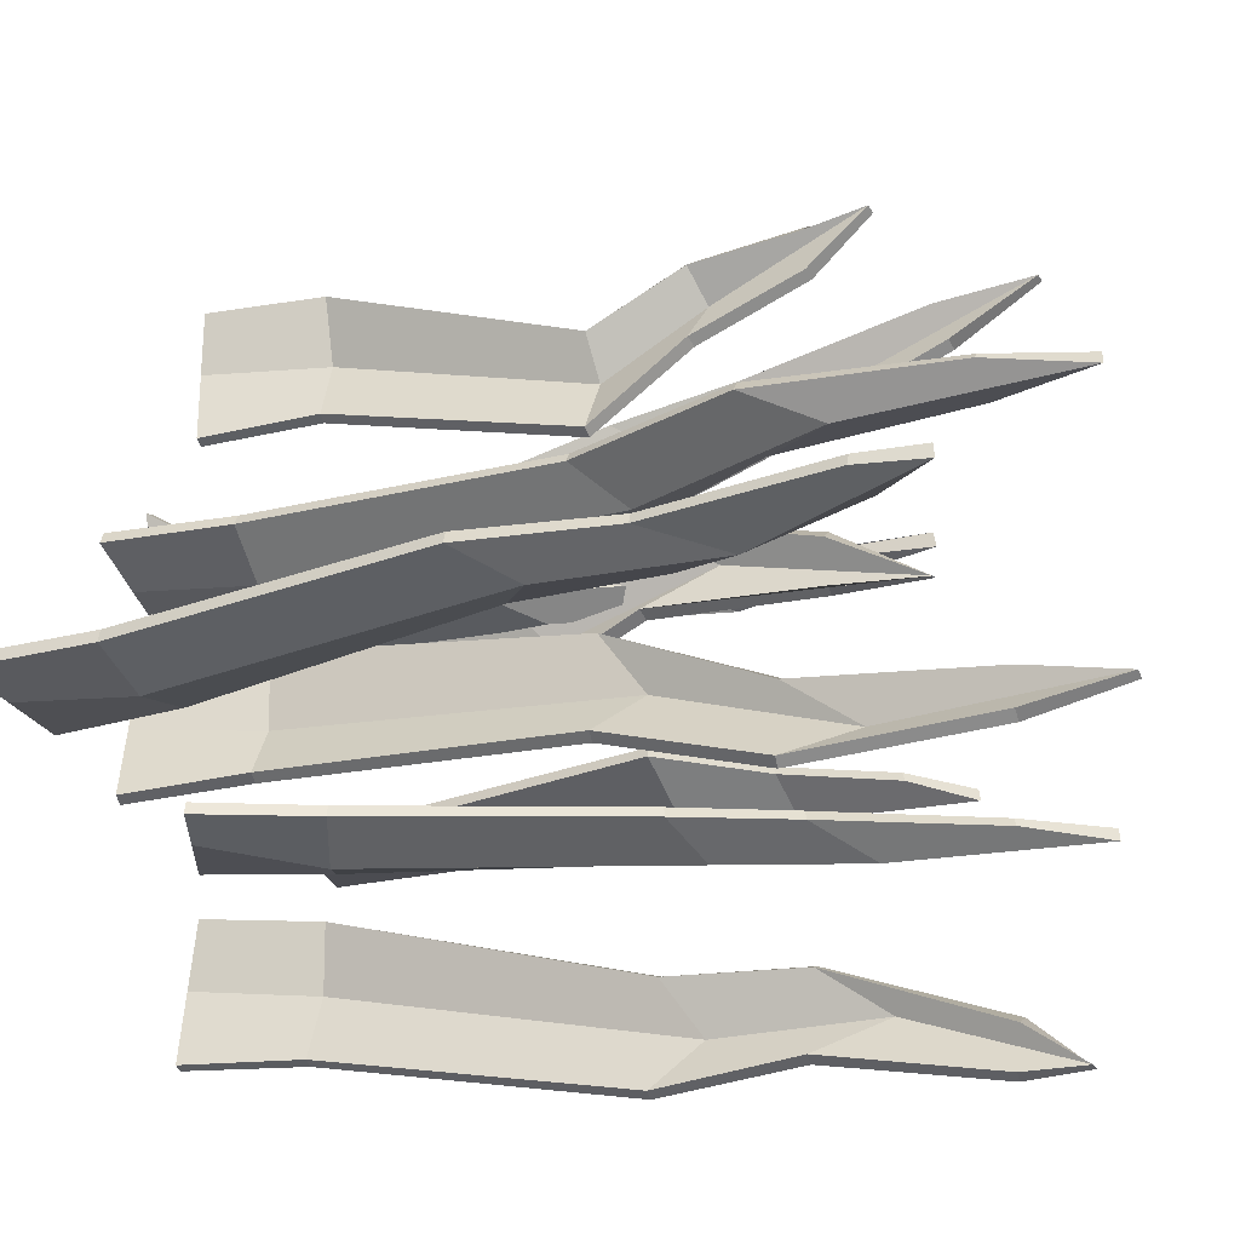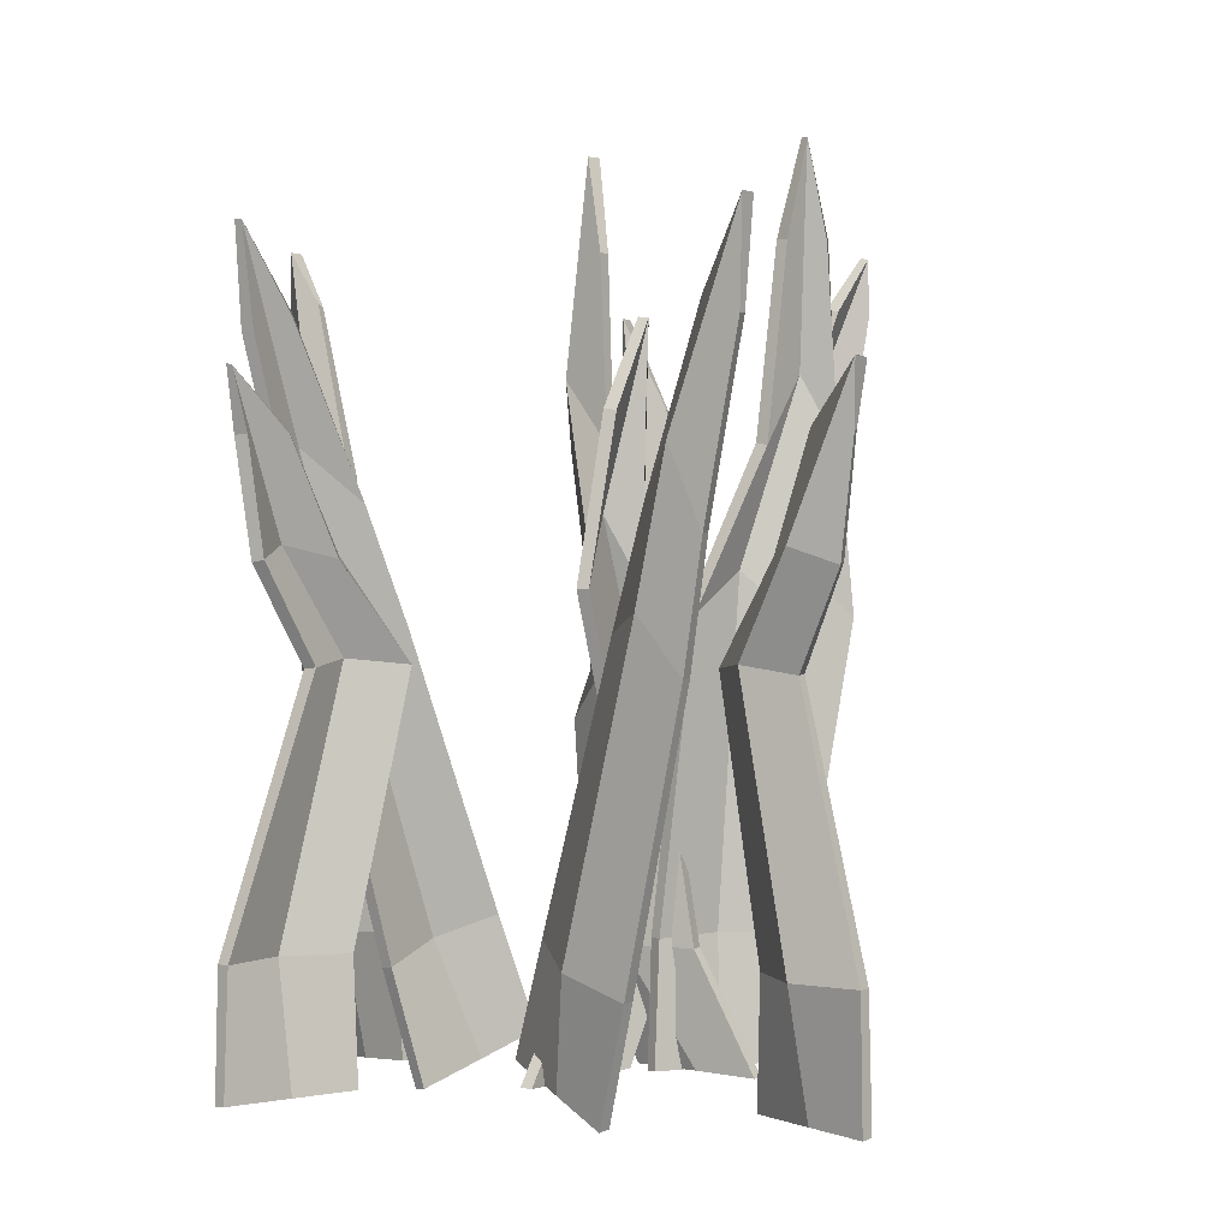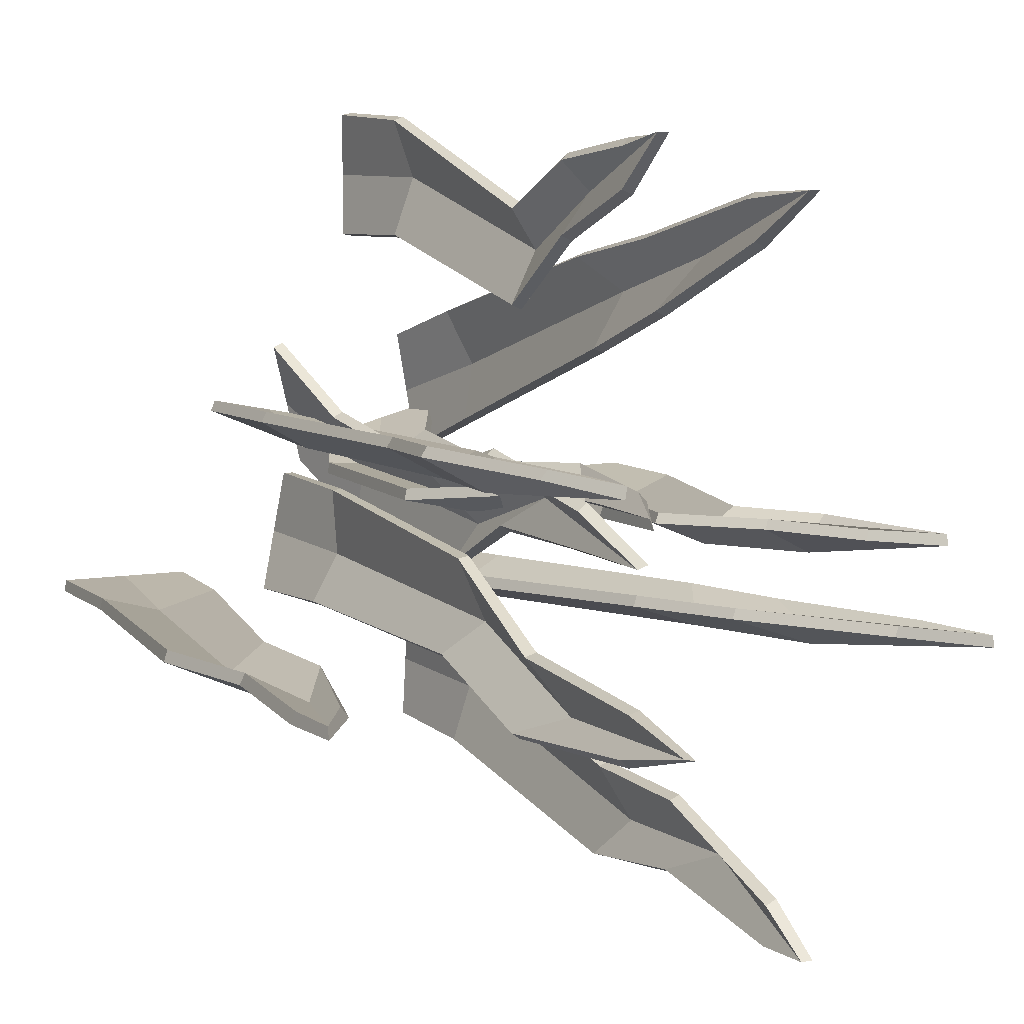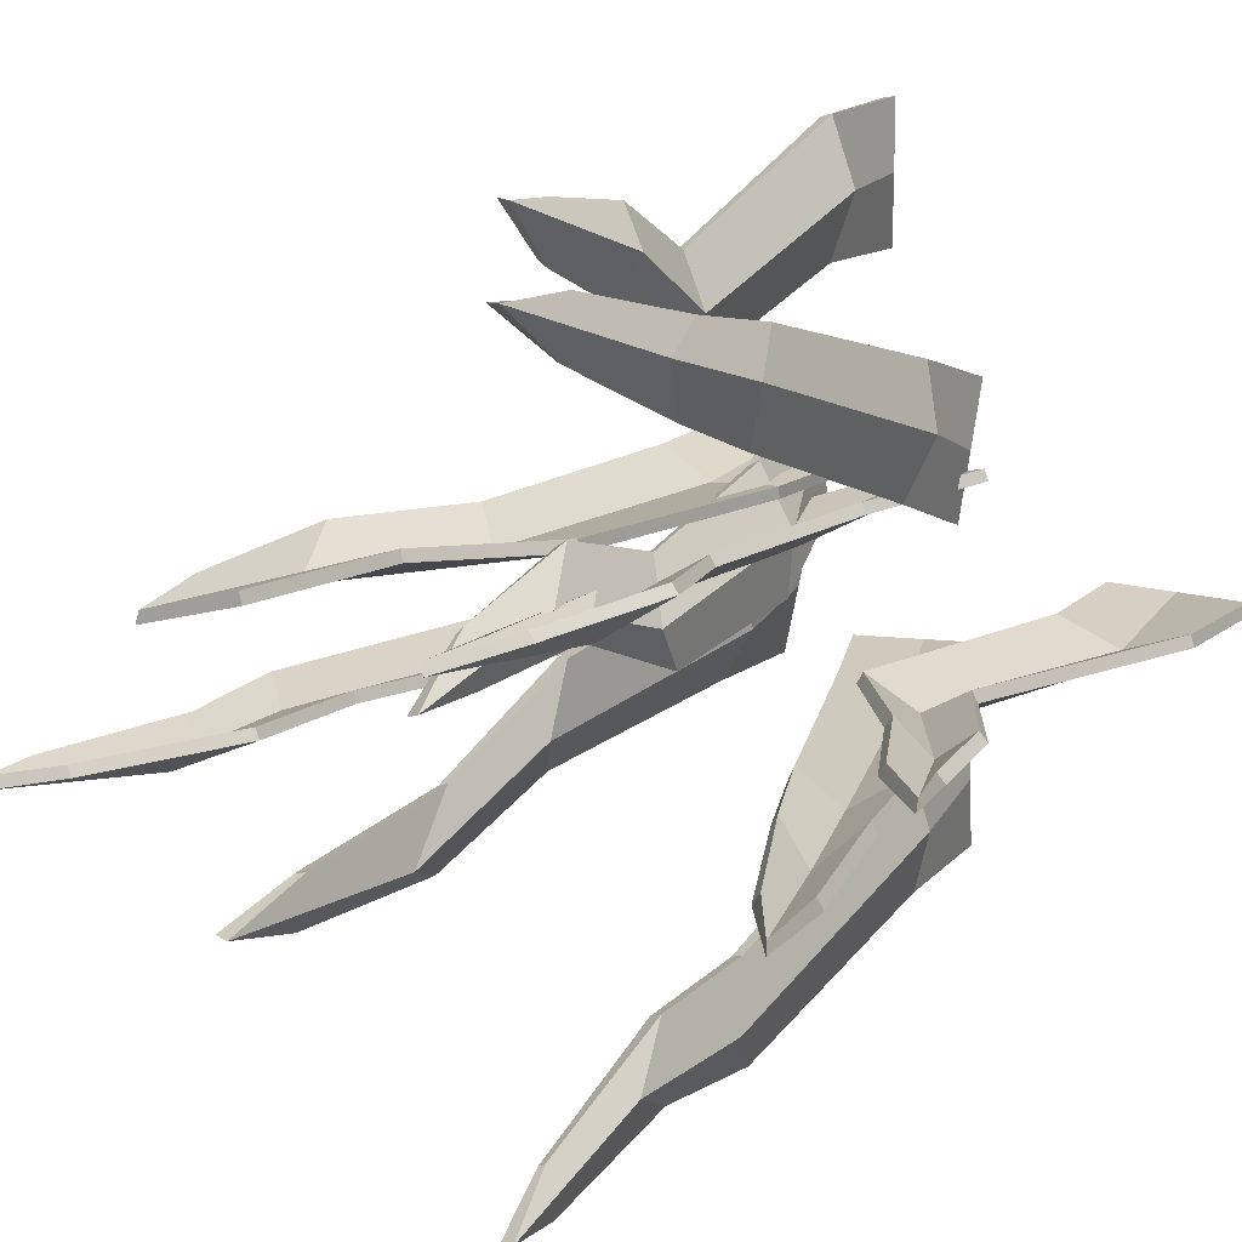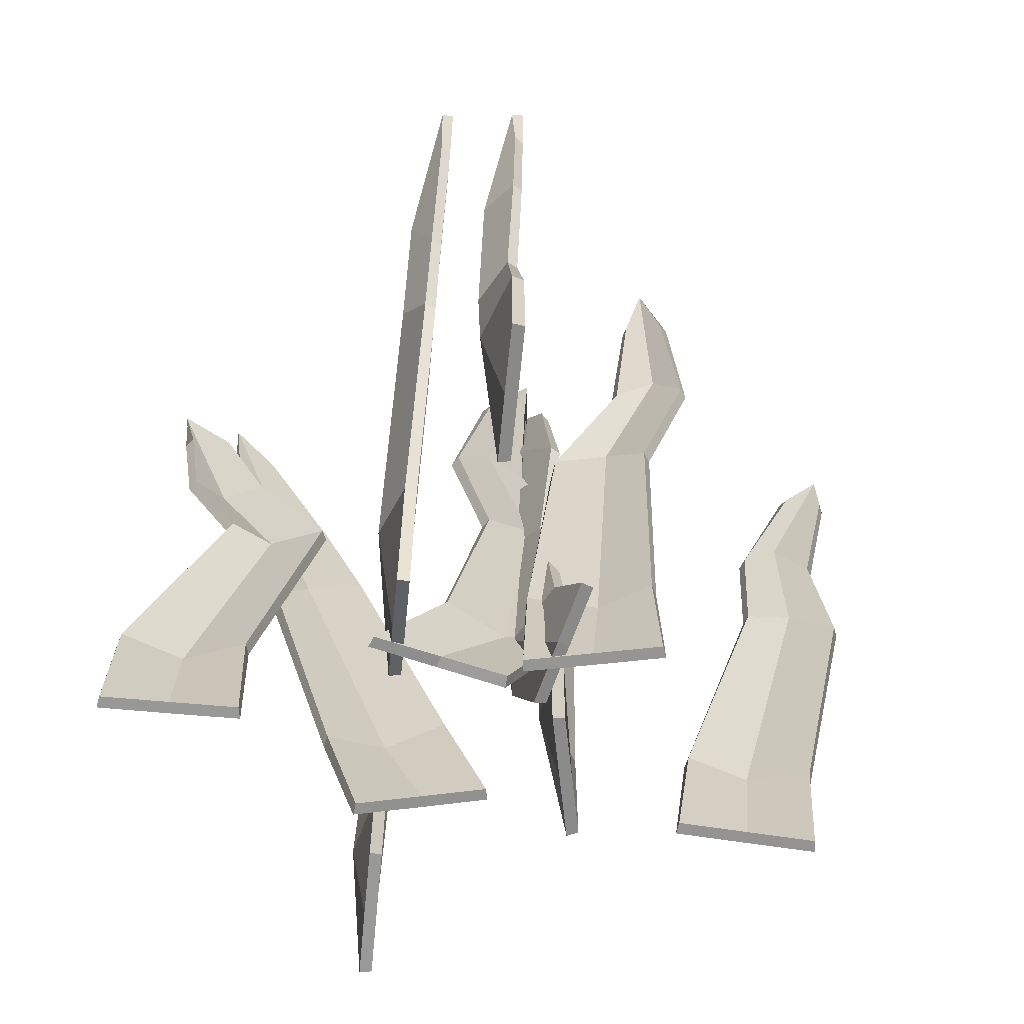
<metadata>
{"format":"obj","ext":"obj","renderer":"f3d","projection":"perspective","resolution":1024,"background":"white","views":[{"elev":-26.5,"azim":107.9,"up":"+Z"},{"elev":1.9,"azim":-35.7,"up":"+Y"},{"elev":8.8,"azim":149.0,"up":"+Z"},{"elev":15.7,"azim":-148.9,"up":"+Z"},{"elev":-63.1,"azim":-5.5,"up":"+Y"}]}
</metadata>
<code>
o Plane.001
v 0.1891 0.9164 0.1308
v 0.04147 0.02267 0.09026
v 0.2364 0.9164 0.1407
v 0.1948 0.02267 0.1225
v 0.04677 0.1654 0.09138
v 0.1895 0.1654 0.1214
v 0.2127 1.028 0.1358
v 0.1181 0.02267 0.1064
v 0.1302 0.1654 0.08557
v 0.2528 0.6944 0.1412
v 0.1679 0.6944 0.1234
v 0.2225 0.7727 0.1115
v 0.084 0.5115 0.1042
v 0.1962 0.5115 0.1277
v 0.1522 0.5591 0.09514
v 0.001285 0.7303 0.07603
v -0.1264 0.02465 0.1031
v 0.04834 0.7303 0.06488
v 0.02603 0.02465 0.06701
v -0.04569 0.1546 0.08306
v 0.09623 0.1546 0.04944
v 0.05303 0.8308 0.06321
v -0.0502 0.02465 0.08507
v 0.02534 0.1546 0.04234
v 0.04402 0.5415 0.06421
v -0.04042 0.5415 0.08421
v 0.001875 0.6197 0.05031
v 0.002041 0.3937 0.07295
v 0.1136 0.3937 0.04652
v 0.0579 0.4414 0.03583
v 0.4477 0.8608 -0.09252
v 0.2405 0.01196 -0.1017
v 0.4958 0.8559 -0.09236
v 0.3964 -0.003771 -0.1012
v 0.2603 0.1534 -0.1016
v 0.4054 0.1388 -0.1012
v 0.4954 0.9261 -0.09387
v 0.3185 0.004096 -0.1015
v 0.3329 0.1461 -0.1219
v 0.4565 0.6559 -0.09453
v 0.3701 0.6646 -0.09481
v 0.4212 0.7381 -0.1151
v 0.362 0.5082 -0.09607
v 0.476 0.4967 -0.0957
v 0.4238 0.5498 -0.1163
v -0.3998 0.7009 -5.7e-05
v -0.4284 0.02359 -0.002902
v -0.3515 0.7009 9.8e-05
v -0.2718 0.02359 -0.002399
v -0.423 0.1663 -0.002884
v -0.2772 0.1663 -0.002417
v -0.4163 0.7691 -0.001309
v -0.3501 0.02359 -0.002651
v -0.35 0.1663 -0.03027
v -0.2948 0.574 0.000336
v -0.3815 0.574 5.8e-05
v -0.3449 0.5888 -0.02954
v -0.322 0.4633 0.000232
v -0.2073 0.4633 0.000599
v -0.2723 0.4705 -0.02855
v -0.3426 0.812 -0.09123
v -0.1313 -0.006186 -0.09867
v -0.2969 0.8277 -0.09109
v 0.01696 0.0445 -0.09819
v -0.1724 0.1306 -0.0988
v -0.03435 0.1778 -0.09836
v -0.3557 0.9251 -0.09128
v -0.05717 0.01916 -0.09843
v -0.1033 0.1542 -0.1239
v -0.207 0.6305 -0.09352
v -0.2891 0.6025 -0.09378
v -0.2733 0.6905 -0.119
v -0.261 0.4597 -0.09434
v -0.1525 0.4968 -0.09399
v -0.2221 0.5233 -0.1195
v 0.1854 0.9174 0.117
v 0.04238 0.02163 0.07605
v 0.2465 0.9175 0.1307
v 0.1999 0.02153 0.1092
v 0.0465 0.1651 0.07711
v 0.196 0.1648 0.1087
v 0.2159 1.029 0.1219
v 0.1211 0.02157 0.09246
v 0.1334 0.165 0.07165
v 0.2608 0.6933 0.1295
v 0.1626 0.6974 0.1104
v 0.2264 0.7736 0.09781
v 0.08162 0.5126 0.09012
v 0.204 0.511 0.1158
v 0.1534 0.5601 0.08096
v -0.008303 0.7326 0.06572
v -0.1317 0.02463 0.08987
v 0.05303 0.7301 0.0514
v 0.02499 0.02199 0.05303
v -0.05195 0.1549 0.07023
v 0.09691 0.1533 0.03524
v 0.04872 0.8323 0.04969
v -0.05418 0.02377 0.07139
v 0.02238 0.1538 0.0284
v 0.05174 0.5451 0.05275
v -0.04811 0.5408 0.0722
v -0.001559 0.6208 0.03649
v -0.005508 0.3938 0.06084
v 0.1167 0.3942 0.03259
v 0.05834 0.443 0.02166
v 0.4399 0.8646 -0.1039
v 0.2386 0.01119 -0.1158
v 0.501 0.8552 -0.1056
v 0.3983 -0.004933 -0.1153
v 0.2572 0.1536 -0.1156
v 0.4084 0.1379 -0.1151
v 0.4952 0.9274 -0.1081
v 0.3184 0.003117 -0.1157
v 0.3326 0.1458 -0.1361
v 0.4629 0.6562 -0.1073
v 0.3648 0.6652 -0.108
v 0.4194 0.7397 -0.1292
v 0.3574 0.5092 -0.1096
v 0.4809 0.4963 -0.1091
v 0.4249 0.5501 -0.1306
v -0.4091 0.6991 -0.01077
v -0.431 0.02229 -0.01689
v -0.3455 0.7045 -0.01232
v -0.2692 0.02229 -0.01638
v -0.4271 0.1664 -0.01656
v -0.2731 0.1651 -0.01604
v -0.4154 0.7712 -0.01539
v -0.3501 0.02227 -0.01686
v -0.3506 0.166 -0.04453
v -0.2881 0.5784 -0.01152
v -0.3896 0.571 -0.0113
v -0.3463 0.5893 -0.04374
v -0.3286 0.4622 -0.01238
v -0.2013 0.4643 -0.01228
v -0.2708 0.4715 -0.04271
v -0.35 0.8106 -0.1034
v -0.1331 -0.008078 -0.1127
v -0.2899 0.8313 -0.103
v 0.01961 0.04413 -0.1122
v -0.1758 0.129 -0.1126
v -0.03055 0.1786 -0.1121
v -0.3562 0.9263 -0.1055
v -0.05673 0.01801 -0.1127
v -0.1031 0.1538 -0.1381
v -0.2007 0.633 -0.1061
v -0.296 0.6008 -0.1062
v -0.2734 0.6917 -0.1332
v -0.2666 0.4583 -0.1074
v -0.1473 0.4988 -0.1071
v -0.2224 0.5236 -0.1338
v 0.136 0.9164 -0.1275
v 0.09596 0.02267 0.02018
v 0.1458 0.9164 -0.1749
v 0.1277 0.02267 -0.1333
v 0.09706 0.1654 0.01487
v 0.1266 0.1654 -0.1279
v 0.1409 1.028 -0.1512
v 0.1118 0.02267 -0.05654
v 0.09099 0.1654 -0.06857
v 0.1462 0.6944 -0.1913
v 0.1287 0.6944 -0.1064
v 0.1166 0.7727 -0.1609
v 0.1097 0.5115 -0.02239
v 0.1329 0.5115 -0.1347
v 0.1005 0.5591 -0.09056
v 0.08186 0.7303 0.06041
v 0.1094 0.02465 0.188
v 0.07056 0.7303 0.01339
v 0.07276 0.02465 0.03569
v 0.08904 0.1546 0.1074
v 0.05496 0.1546 -0.03445
v 0.06887 0.8308 0.0087
v 0.09106 0.02465 0.1119
v 0.04809 0.1546 0.03646
v 0.0699 0.5415 0.01772
v 0.09017 0.5415 0.1021
v 0.05613 0.6197 0.0599
v 0.07877 0.3937 0.05966
v 0.05199 0.3937 -0.05181
v 0.04147 0.4414 0.003928
v -0.08812 0.8608 -0.3855
v -0.09665 0.01196 -0.1783
v -0.08812 0.8559 -0.4336
v -0.09665 -0.003771 -0.3342
v -0.09665 0.1534 -0.198
v -0.09665 0.1388 -0.3431
v -0.08963 0.9261 -0.4331
v -0.09665 0.004096 -0.2562
v -0.1171 0.1461 -0.2706
v -0.09016 0.6559 -0.3942
v -0.09016 0.6646 -0.3079
v -0.1106 0.7381 -0.3589
v -0.0914 0.5082 -0.2997
v -0.0914 0.4967 -0.4138
v -0.1119 0.5498 -0.3615
v 0.007056 0.7009 0.4618
v 0.004303 0.02359 0.4904
v 0.007056 0.7009 0.4134
v 0.004303 0.02359 0.3337
v 0.004303 0.1663 0.485
v 0.004303 0.1663 0.3391
v 0.005857 0.7691 0.4783
v 0.004303 0.02359 0.412
v -0.02332 0.1663 0.412
v 0.007112 0.574 0.3567
v 0.007112 0.574 0.4435
v -0.02261 0.5888 0.4069
v 0.007095 0.4633 0.3839
v 0.007095 0.4633 0.2693
v -0.02184 0.4705 0.3343
v -0.08431 0.812 0.4049
v -0.09241 -0.006186 0.1935
v -0.08431 0.8277 0.3591
v -0.09241 0.0445 0.04529
v -0.09241 0.1306 0.2346
v -0.09241 0.1778 0.0966
v -0.08431 0.9251 0.418
v -0.09241 0.01916 0.1194
v -0.1177 0.1542 0.1656
v -0.08702 0.6305 0.2692
v -0.08702 0.6025 0.3513
v -0.1123 0.6905 0.3356
v -0.08767 0.4597 0.3233
v -0.08767 0.4968 0.2148
v -0.113 0.5233 0.2844
v 0.1223 0.9174 -0.1239
v 0.08175 0.02163 0.01931
v 0.1358 0.9175 -0.185
v 0.1144 0.02153 -0.1383
v 0.08279 0.1651 0.01519
v 0.1139 0.1648 -0.1344
v 0.127 1.029 -0.1544
v 0.0979 0.02157 -0.05945
v 0.07706 0.165 -0.07166
v 0.1344 0.6933 -0.1993
v 0.1157 0.6974 -0.1011
v 0.1029 0.7736 -0.1648
v 0.09569 0.5126 -0.01997
v 0.121 0.511 -0.1424
v 0.08629 0.5601 -0.09176
v 0.07158 0.7326 0.07003
v 0.09613 0.02463 0.1934
v 0.05706 0.7301 0.008744
v 0.05878 0.02199 0.03678
v 0.07623 0.1549 0.1137
v 0.04076 0.1533 -0.03509
v 0.05536 0.8323 0.01305
v 0.0774 0.02377 0.1159
v 0.03416 0.1538 0.03947
v 0.05841 0.5451 0.01003
v 0.07819 0.5408 0.1098
v 0.04233 0.6208 0.06338
v 0.06668 0.3938 0.06725
v 0.03805 0.3942 -0.05483
v 0.0273 0.443 0.003529
v -0.09945 0.8646 -0.3777
v -0.1108 0.01119 -0.1763
v -0.1014 0.8552 -0.4387
v -0.1108 -0.004933 -0.336
v -0.1106 0.1536 -0.1948
v -0.1106 0.1379 -0.3461
v -0.1038 0.9274 -0.4329
v -0.1109 0.003117 -0.2561
v -0.1314 0.1458 -0.2703
v -0.1029 0.6562 -0.4006
v -0.1034 0.6652 -0.3025
v -0.1247 0.7397 -0.3571
v -0.1049 0.5092 -0.2951
v -0.1048 0.4963 -0.4186
v -0.1261 0.5501 -0.3625
v -0.003631 0.6991 0.4711
v -0.00968 0.02229 0.4929
v -0.005386 0.7045 0.4075
v -0.00968 0.02229 0.3312
v -0.009356 0.1664 0.4891
v -0.009328 0.1651 0.3351
v -0.008225 0.7712 0.4774
v -0.00991 0.02227 0.412
v -0.03757 0.166 0.4127
v -0.004761 0.5784 0.3501
v -0.004222 0.571 0.4516
v -0.0368 0.5893 0.4084
v -0.005498 0.4622 0.3905
v -0.0058 0.4643 0.2632
v -0.03601 0.4715 0.3329
v -0.09643 0.8106 0.4123
v -0.1064 -0.008078 0.1954
v -0.09622 0.8313 0.3521
v -0.1064 0.04413 0.04269
v -0.1062 0.129 0.2381
v -0.1062 0.1786 0.09285
v -0.09852 0.9263 0.4185
v -0.1066 0.01801 0.119
v -0.132 0.1538 0.1655
v -0.09962 0.633 0.263
v -0.0994 0.6008 0.3582
v -0.1265 0.6917 0.3358
v -0.1007 0.4583 0.3288
v -0.1008 0.4988 0.2095
v -0.1272 0.5236 0.2848
f 9 8 4 6
f 15 9 6 14
f 13 5 9 15
f 5 2 8 9
f 1 11 12 7
f 7 12 10 3
f 11 13 15 12
f 12 15 14 10
f 24 23 19 21
f 30 24 21 29
f 28 20 24 30
f 20 17 23 24
f 16 26 27 22
f 22 27 25 18
f 26 28 30 27
f 27 30 29 25
f 39 38 34 36
f 45 39 36 44
f 43 35 39 45
f 35 32 38 39
f 31 41 42 37
f 37 42 40 33
f 41 43 45 42
f 42 45 44 40
f 54 53 49 51
f 60 54 51 59
f 58 50 54 60
f 50 47 53 54
f 46 56 57 52
f 52 57 55 48
f 56 58 60 57
f 57 60 59 55
f 69 68 64 66
f 75 69 66 74
f 73 65 69 75
f 65 62 68 69
f 61 71 72 67
f 67 72 70 63
f 71 73 75 72
f 72 75 74 70
f 84 81 79 83
f 90 89 81 84
f 88 90 84 80
f 80 84 83 77
f 76 82 87 86
f 82 78 85 87
f 86 87 90 88
f 87 85 89 90
f 99 96 94 98
f 105 104 96 99
f 103 105 99 95
f 95 99 98 92
f 91 97 102 101
f 97 93 100 102
f 101 102 105 103
f 102 100 104 105
f 114 111 109 113
f 120 119 111 114
f 118 120 114 110
f 110 114 113 107
f 106 112 117 116
f 112 108 115 117
f 116 117 120 118
f 117 115 119 120
f 129 126 124 128
f 135 134 126 129
f 133 135 129 125
f 125 129 128 122
f 121 127 132 131
f 127 123 130 132
f 131 132 135 133
f 132 130 134 135
f 144 141 139 143
f 150 149 141 144
f 148 150 144 140
f 140 144 143 137
f 136 142 147 146
f 142 138 145 147
f 146 147 150 148
f 147 145 149 150
f 1 7 82 76
f 2 5 80 77
f 4 8 83 79
f 3 10 85 78
f 5 13 88 80
f 6 4 79 81
f 7 3 78 82
f 8 2 77 83
f 10 14 89 85
f 11 1 76 86
f 13 11 86 88
f 14 6 81 89
f 16 22 97 91
f 17 20 95 92
f 19 23 98 94
f 18 25 100 93
f 20 28 103 95
f 21 19 94 96
f 22 18 93 97
f 23 17 92 98
f 25 29 104 100
f 26 16 91 101
f 28 26 101 103
f 29 21 96 104
f 31 37 112 106
f 32 35 110 107
f 34 38 113 109
f 33 40 115 108
f 35 43 118 110
f 36 34 109 111
f 37 33 108 112
f 38 32 107 113
f 40 44 119 115
f 41 31 106 116
f 43 41 116 118
f 44 36 111 119
f 46 52 127 121
f 47 50 125 122
f 49 53 128 124
f 48 55 130 123
f 50 58 133 125
f 51 49 124 126
f 52 48 123 127
f 53 47 122 128
f 55 59 134 130
f 56 46 121 131
f 58 56 131 133
f 59 51 126 134
f 61 67 142 136
f 62 65 140 137
f 64 68 143 139
f 63 70 145 138
f 65 73 148 140
f 66 64 139 141
f 67 63 138 142
f 68 62 137 143
f 70 74 149 145
f 71 61 136 146
f 73 71 146 148
f 74 66 141 149
f 159 158 154 156
f 165 159 156 164
f 163 155 159 165
f 155 152 158 159
f 151 161 162 157
f 157 162 160 153
f 161 163 165 162
f 162 165 164 160
f 174 173 169 171
f 180 174 171 179
f 178 170 174 180
f 170 167 173 174
f 166 176 177 172
f 172 177 175 168
f 176 178 180 177
f 177 180 179 175
f 189 188 184 186
f 195 189 186 194
f 193 185 189 195
f 185 182 188 189
f 181 191 192 187
f 187 192 190 183
f 191 193 195 192
f 192 195 194 190
f 204 203 199 201
f 210 204 201 209
f 208 200 204 210
f 200 197 203 204
f 196 206 207 202
f 202 207 205 198
f 206 208 210 207
f 207 210 209 205
f 219 218 214 216
f 225 219 216 224
f 223 215 219 225
f 215 212 218 219
f 211 221 222 217
f 217 222 220 213
f 221 223 225 222
f 222 225 224 220
f 234 231 229 233
f 240 239 231 234
f 238 240 234 230
f 230 234 233 227
f 226 232 237 236
f 232 228 235 237
f 236 237 240 238
f 237 235 239 240
f 249 246 244 248
f 255 254 246 249
f 253 255 249 245
f 245 249 248 242
f 241 247 252 251
f 247 243 250 252
f 251 252 255 253
f 252 250 254 255
f 264 261 259 263
f 270 269 261 264
f 268 270 264 260
f 260 264 263 257
f 256 262 267 266
f 262 258 265 267
f 266 267 270 268
f 267 265 269 270
f 279 276 274 278
f 285 284 276 279
f 283 285 279 275
f 275 279 278 272
f 271 277 282 281
f 277 273 280 282
f 281 282 285 283
f 282 280 284 285
f 294 291 289 293
f 300 299 291 294
f 298 300 294 290
f 290 294 293 287
f 286 292 297 296
f 292 288 295 297
f 296 297 300 298
f 297 295 299 300
f 151 157 232 226
f 152 155 230 227
f 154 158 233 229
f 153 160 235 228
f 155 163 238 230
f 156 154 229 231
f 157 153 228 232
f 158 152 227 233
f 160 164 239 235
f 161 151 226 236
f 163 161 236 238
f 164 156 231 239
f 166 172 247 241
f 167 170 245 242
f 169 173 248 244
f 168 175 250 243
f 170 178 253 245
f 171 169 244 246
f 172 168 243 247
f 173 167 242 248
f 175 179 254 250
f 176 166 241 251
f 178 176 251 253
f 179 171 246 254
f 181 187 262 256
f 182 185 260 257
f 184 188 263 259
f 183 190 265 258
f 185 193 268 260
f 186 184 259 261
f 187 183 258 262
f 188 182 257 263
f 190 194 269 265
f 191 181 256 266
f 193 191 266 268
f 194 186 261 269
f 196 202 277 271
f 197 200 275 272
f 199 203 278 274
f 198 205 280 273
f 200 208 283 275
f 201 199 274 276
f 202 198 273 277
f 203 197 272 278
f 205 209 284 280
f 206 196 271 281
f 208 206 281 283
f 209 201 276 284
f 211 217 292 286
f 212 215 290 287
f 214 218 293 289
f 213 220 295 288
f 215 223 298 290
f 216 214 289 291
f 217 213 288 292
f 218 212 287 293
f 220 224 299 295
f 221 211 286 296
f 223 221 296 298
f 224 216 291 299

</code>
